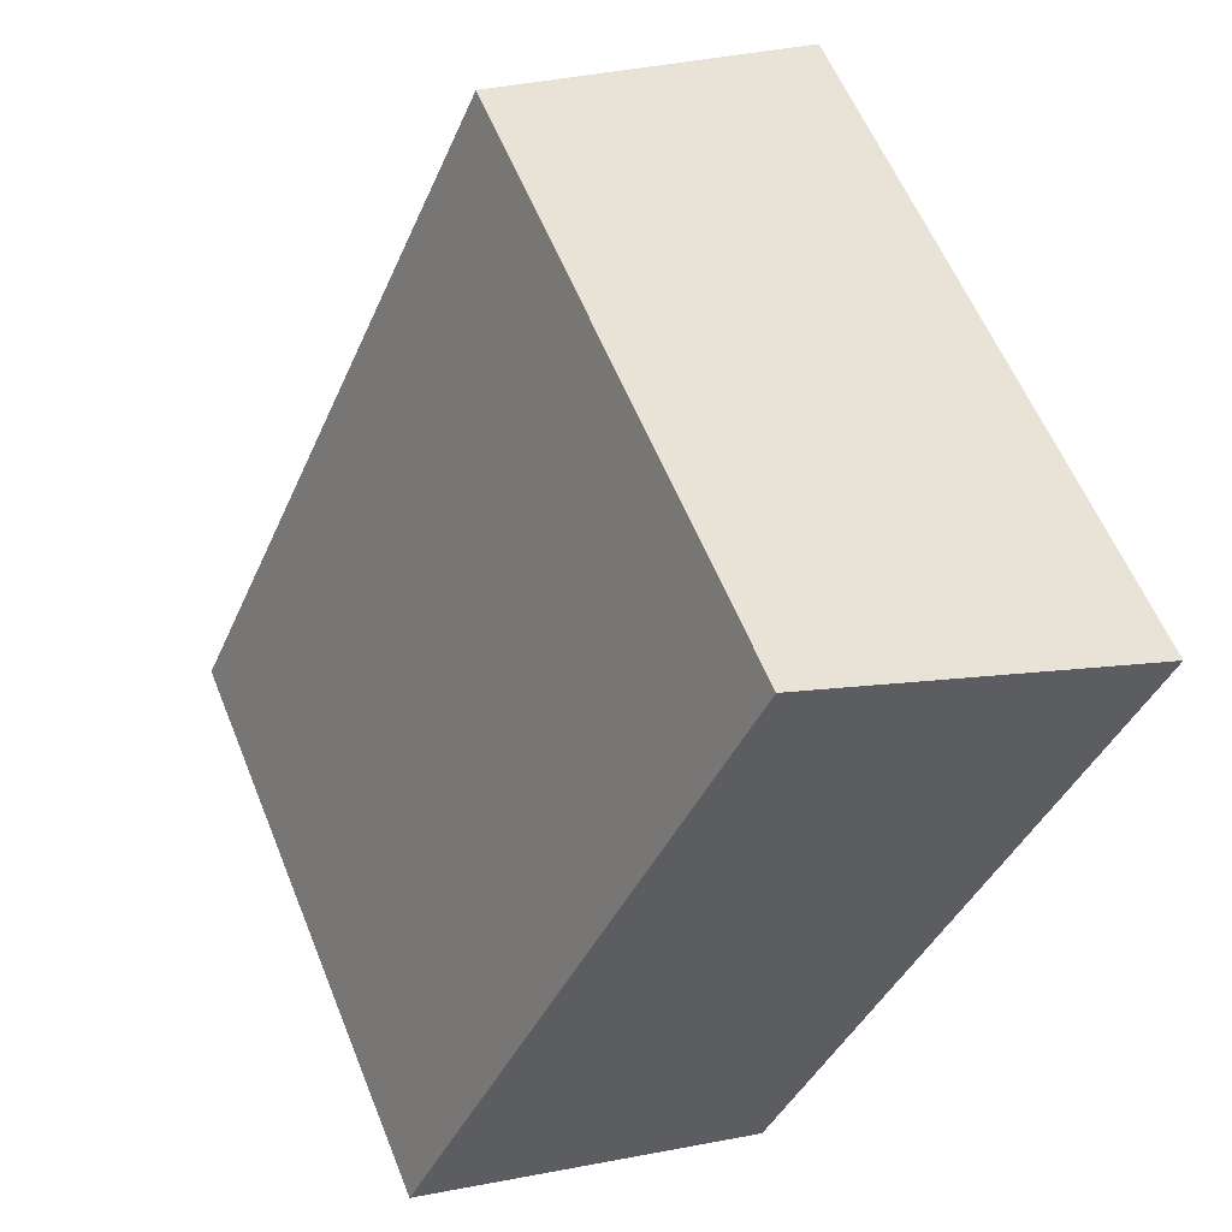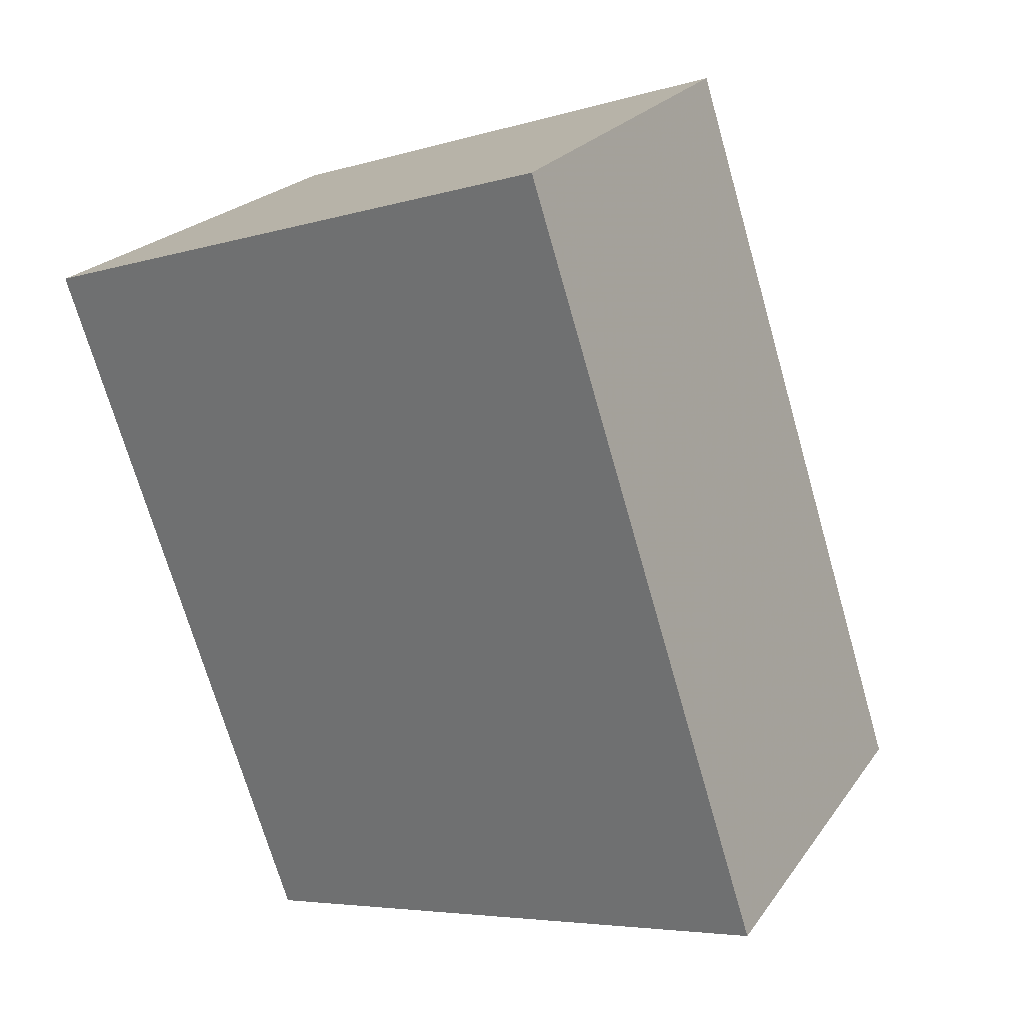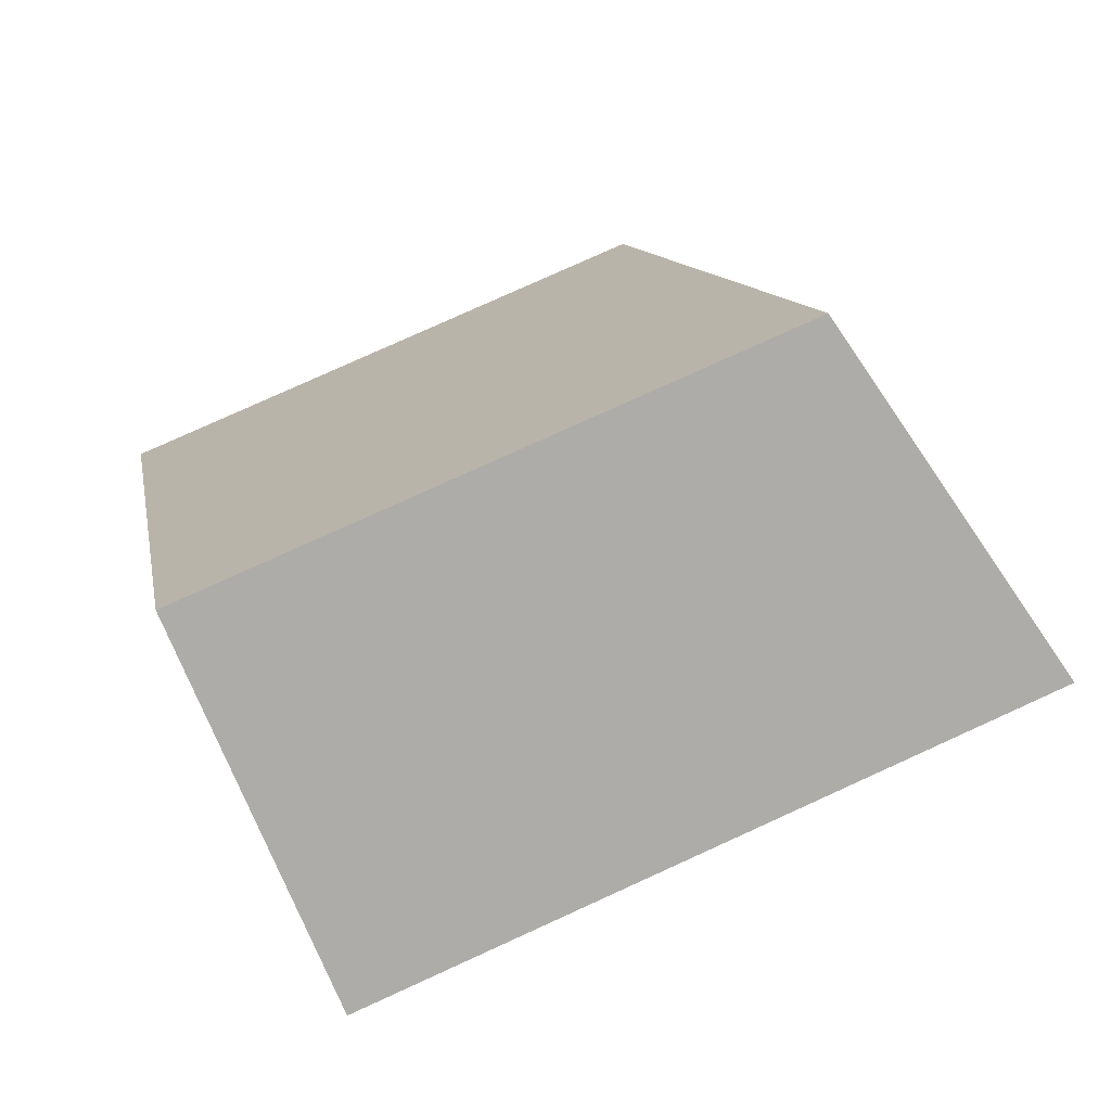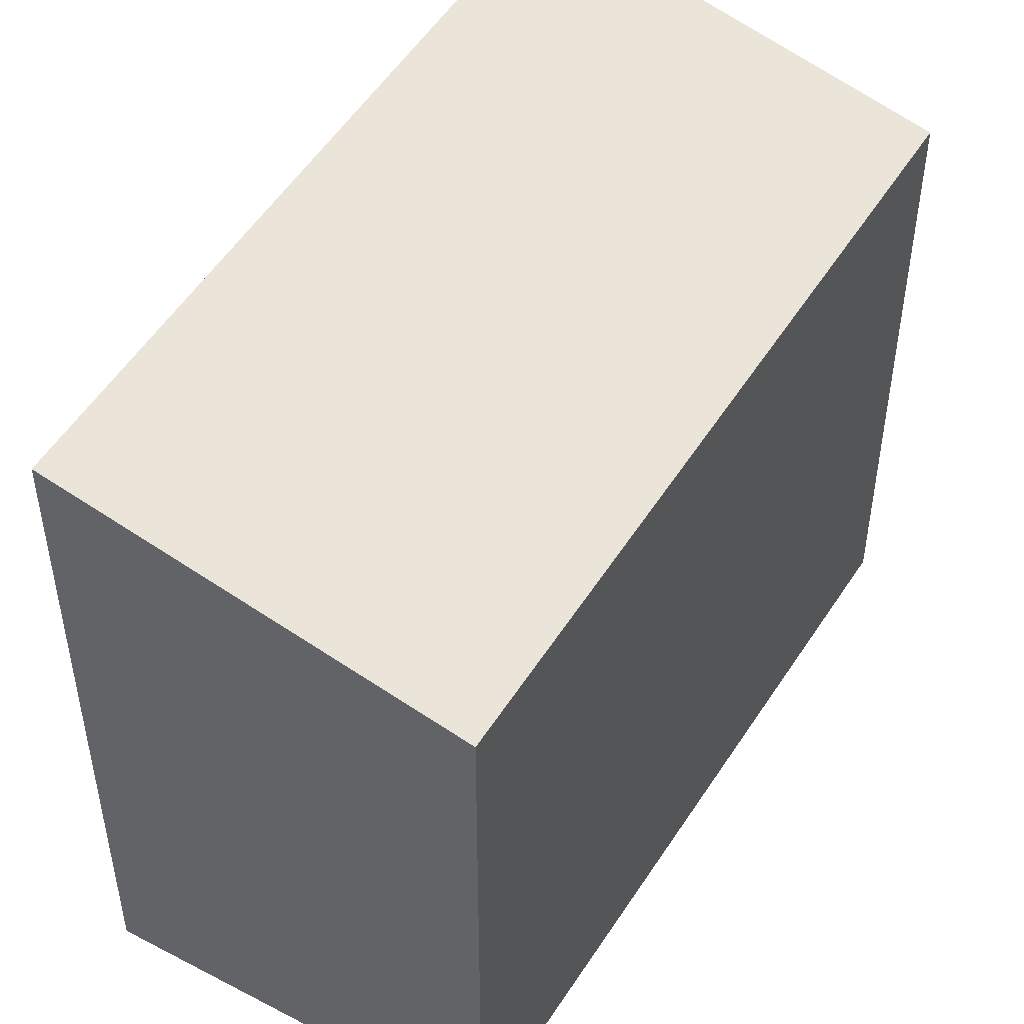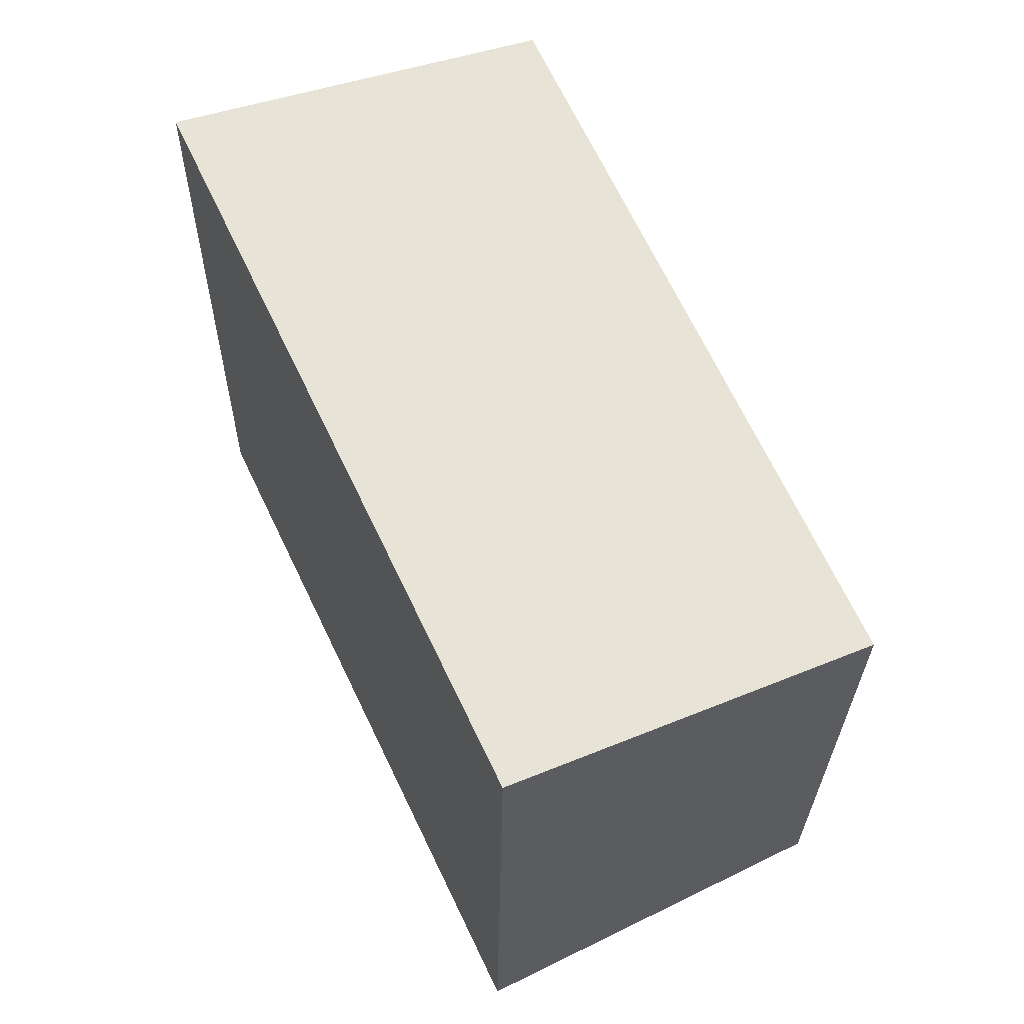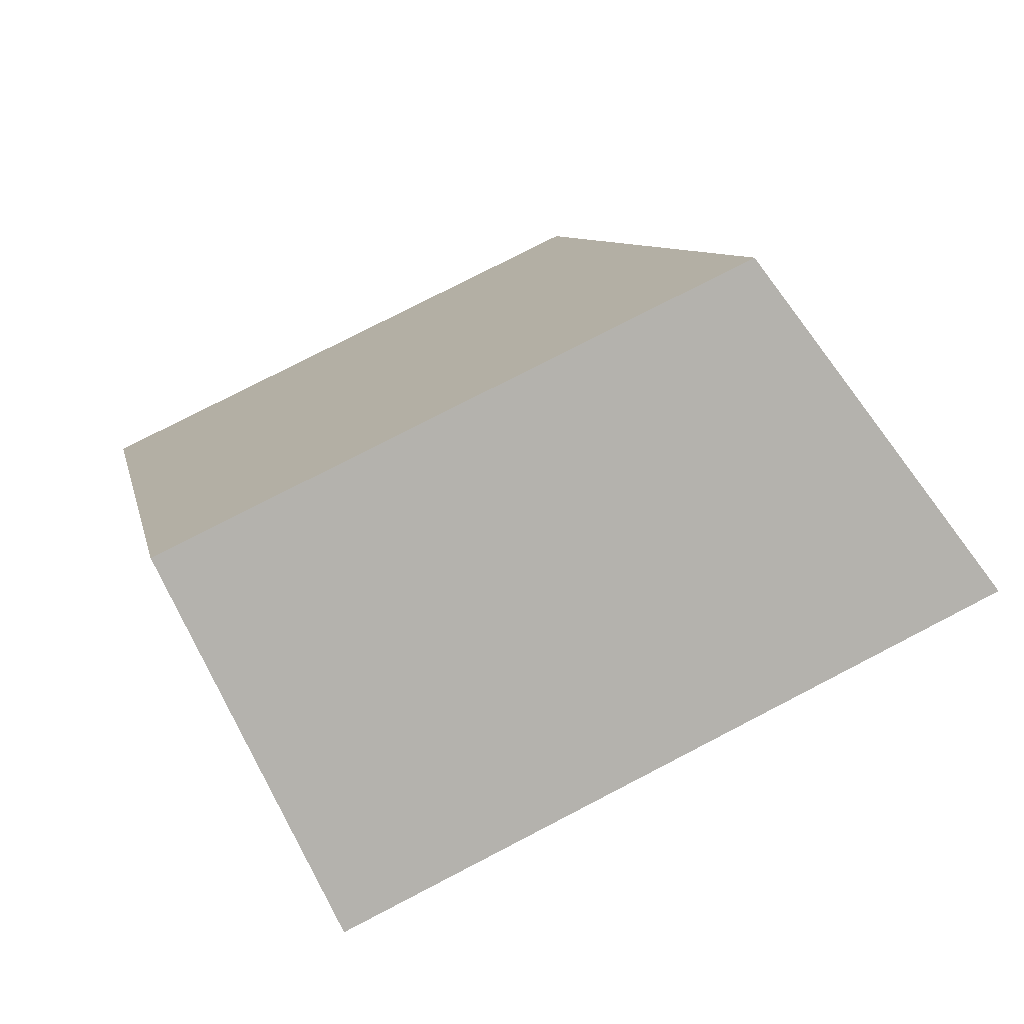
<metadata>
{"format":"obj","ext":"obj","renderer":"f3d","projection":"perspective","resolution":1024,"background":"white","views":[{"elev":58.1,"azim":158.2,"up":"+Y"},{"elev":-5.3,"azim":-46.0,"up":"+Y"},{"elev":79.2,"azim":-114.4,"up":"+Y"},{"elev":50.4,"azim":56.6,"up":"+Z"},{"elev":-26.5,"azim":-0.7,"up":"+Y"},{"elev":76.6,"azim":-117.4,"up":"+Y"}]}
</metadata>
<code>
v -1906 -2552 2.163
v -1905 -2554 2.083
v -1906 -2555 2.402
v -1907 -2553 2.488
v -1905 -2554 2.083
v -1906 -2552 2.163
v -1906 -2552 4.441e-16
v -1905 -2554 0
v -1906 -2555 2.402
v -1905 -2554 2.083
v -1905 -2554 0
v -1906 -2555 0
v -1907 -2553 2.488
v -1906 -2555 2.402
v -1906 -2555 0
v -1907 -2553 4.441e-16
v -1906 -2552 2.163
v -1907 -2553 2.488
v -1907 -2553 4.441e-16
v -1906 -2552 4.441e-16
v -1906 -2552 0
v -1905 -2554 0
v -1906 -2555 0
v -1907 -2553 0
f 2 3 4 1
f 6 7 8 5
f 10 11 12 9
f 14 15 16 13
f 18 19 20 17
f 22 23 24 21

</code>
